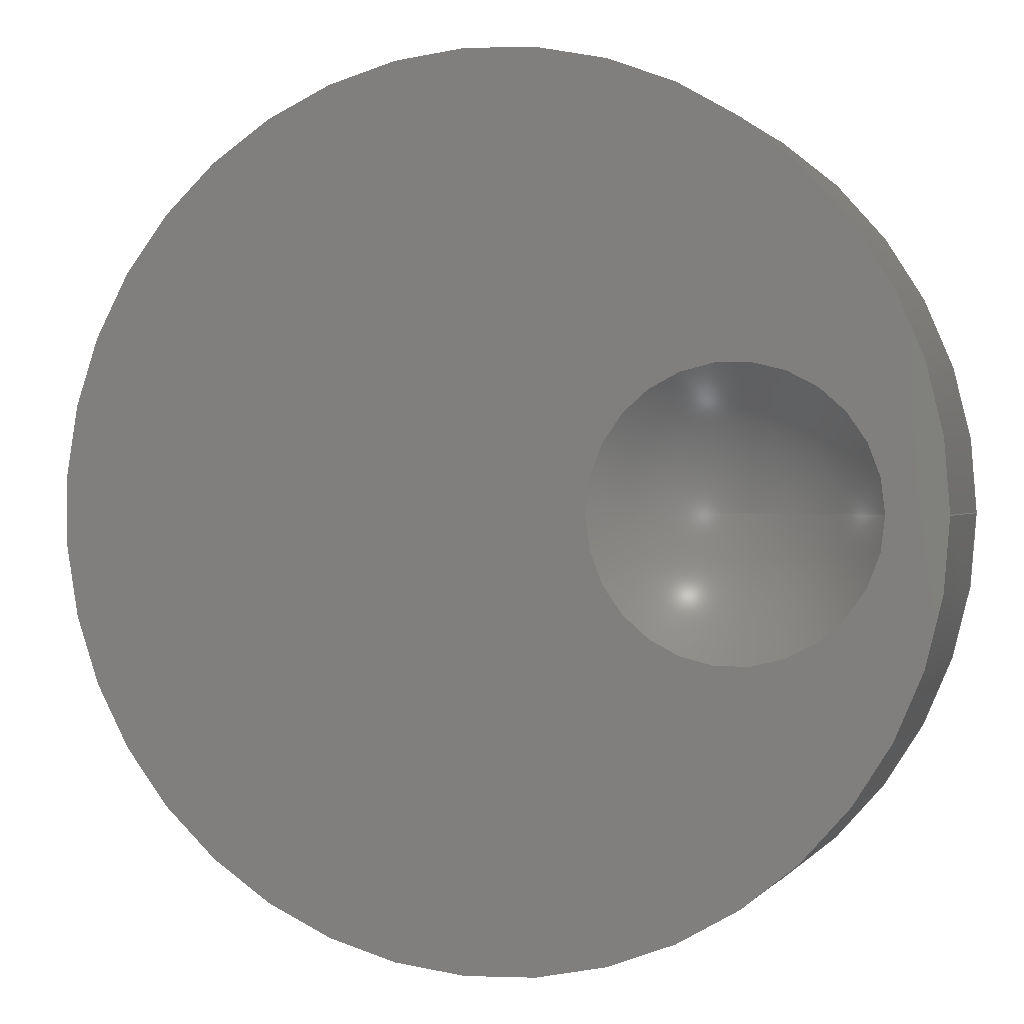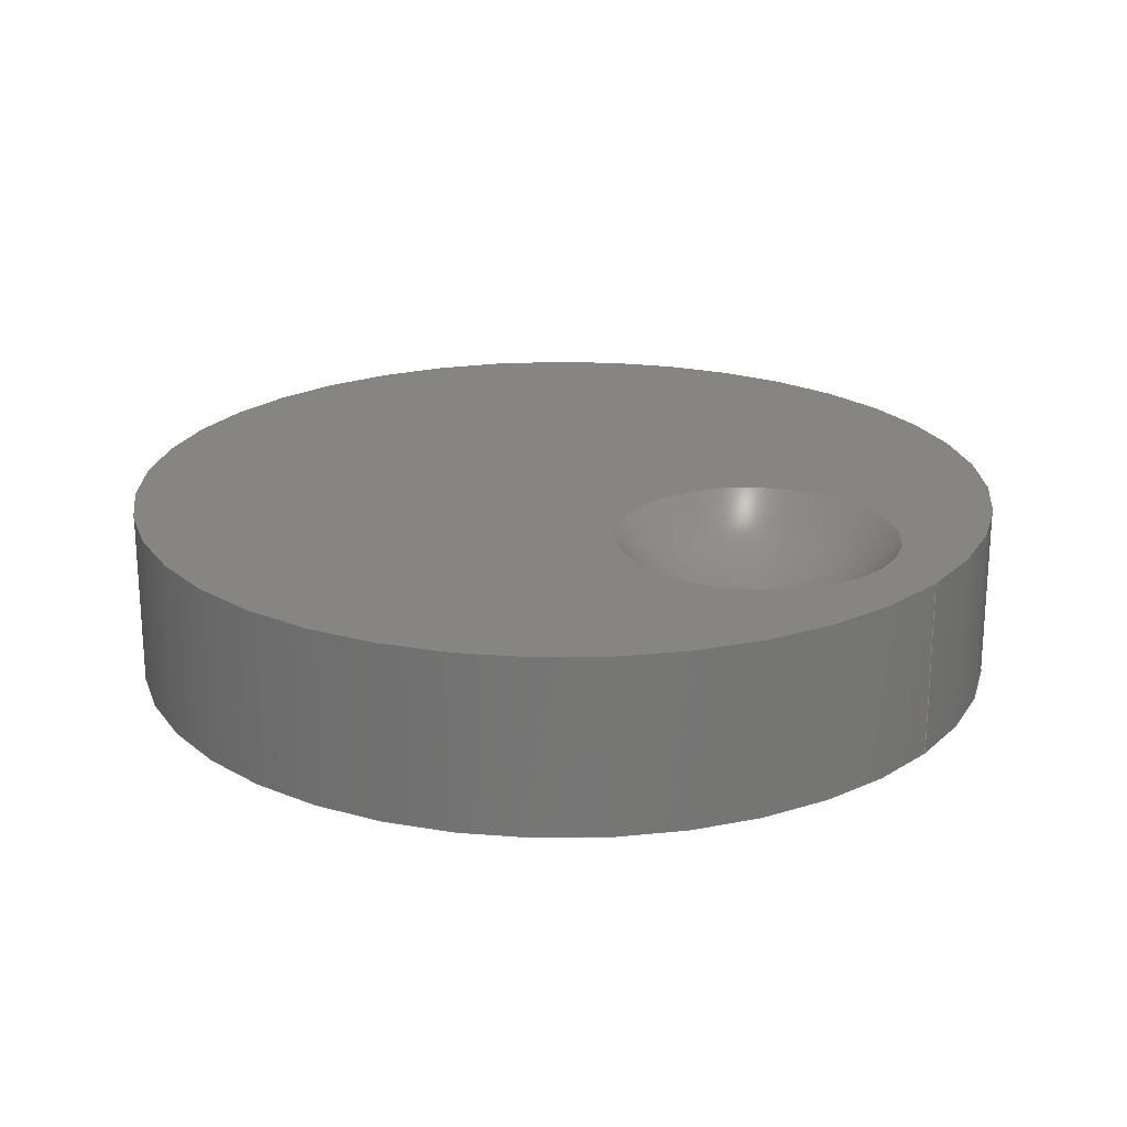
<metadata>
{"format":"step","ext":"step","renderer":"f3d","projection":"perspective","resolution":1024,"background":"white","views":[{"elev":0.8,"azim":18.2,"up":"+Y"},{"elev":21.7,"azim":38.0,"up":"+Z"}]}
</metadata>
<code>
ISO-10303-21;
DATA;
#1 = APPLICATION_PROTOCOL_DEFINITION('international standard',
  'automotive_design',2000,#2);
#2 = APPLICATION_CONTEXT(
  'core data for automotive mechanical design processes');
#3 = SHAPE_DEFINITION_REPRESENTATION(#4,#10);
#4 = PRODUCT_DEFINITION_SHAPE('','',#5);
#5 = PRODUCT_DEFINITION('design','',#6,#9);
#6 = PRODUCT_DEFINITION_FORMATION('','',#7);
#7 = PRODUCT('difference001','difference001','',(#8));
#8 = PRODUCT_CONTEXT('',#2,'mechanical');
#9 = PRODUCT_DEFINITION_CONTEXT('part definition',#2,'design');
#10 = ADVANCED_BREP_SHAPE_REPRESENTATION('',(#11,#15),#349);
#11 = AXIS2_PLACEMENT_3D('',#12,#13,#14);
#12 = CARTESIAN_POINT('',(0,0,0));
#13 = DIRECTION('',(0,0,1));
#14 = DIRECTION('',(1,0,-0));
#15 = MANIFOLD_SOLID_BREP('',#16);
#16 = CLOSED_SHELL('',(#17,#105,#177,#212,#287,#315,#344));
#17 = ADVANCED_FACE('',(#18),#32,.T.);
#18 = FACE_BOUND('',#19,.F.);
#19 = EDGE_LOOP('',(#20,#50,#77,#78));
#20 = ORIENTED_EDGE('',*,*,#21,.T.);
#21 = EDGE_CURVE('',#22,#24,#26,.T.);
#22 = VERTEX_POINT('',#23);
#23 = CARTESIAN_POINT('',(15,-3.674e-15,0));
#24 = VERTEX_POINT('',#25);
#25 = CARTESIAN_POINT('',(15,-3.674e-15,6));
#26 = SEAM_CURVE('',#27,(#31,#43),.PCURVE_S1);
#27 = LINE('',#28,#29);
#28 = CARTESIAN_POINT('',(15,-3.674e-15,0));
#29 = VECTOR('',#30,1);
#30 = DIRECTION('',(0,0,1));
#31 = PCURVE('',#32,#37);
#32 = CYLINDRICAL_SURFACE('',#33,15);
#33 = AXIS2_PLACEMENT_3D('',#34,#35,#36);
#34 = CARTESIAN_POINT('',(0,0,0));
#35 = DIRECTION('',(-0,-0,-1));
#36 = DIRECTION('',(1,0,0));
#37 = DEFINITIONAL_REPRESENTATION('',(#38),#42);
#38 = LINE('',#39,#40);
#39 = CARTESIAN_POINT('',(-0,0));
#40 = VECTOR('',#41,1);
#41 = DIRECTION('',(-0,-1));
#42 = ( GEOMETRIC_REPRESENTATION_CONTEXT(2) 
PARAMETRIC_REPRESENTATION_CONTEXT() REPRESENTATION_CONTEXT('2D SPACE',''
  ) );
#43 = PCURVE('',#32,#44);
#44 = DEFINITIONAL_REPRESENTATION('',(#45),#49);
#45 = LINE('',#46,#47);
#46 = CARTESIAN_POINT('',(-6.283,0));
#47 = VECTOR('',#48,1);
#48 = DIRECTION('',(-0,-1));
#49 = ( GEOMETRIC_REPRESENTATION_CONTEXT(2) 
PARAMETRIC_REPRESENTATION_CONTEXT() REPRESENTATION_CONTEXT('2D SPACE',''
  ) );
#50 = ORIENTED_EDGE('',*,*,#51,.T.);
#51 = EDGE_CURVE('',#24,#24,#52,.T.);
#52 = SURFACE_CURVE('',#53,(#58,#65),.PCURVE_S1);
#53 = CIRCLE('',#54,15);
#54 = AXIS2_PLACEMENT_3D('',#55,#56,#57);
#55 = CARTESIAN_POINT('',(0,0,6));
#56 = DIRECTION('',(0,0,1));
#57 = DIRECTION('',(1,0,0));
#58 = PCURVE('',#32,#59);
#59 = DEFINITIONAL_REPRESENTATION('',(#60),#64);
#60 = LINE('',#61,#62);
#61 = CARTESIAN_POINT('',(-0,-6));
#62 = VECTOR('',#63,1);
#63 = DIRECTION('',(-1,0));
#64 = ( GEOMETRIC_REPRESENTATION_CONTEXT(2) 
PARAMETRIC_REPRESENTATION_CONTEXT() REPRESENTATION_CONTEXT('2D SPACE',''
  ) );
#65 = PCURVE('',#66,#71);
#66 = PLANE('',#67);
#67 = AXIS2_PLACEMENT_3D('',#68,#69,#70);
#68 = CARTESIAN_POINT('',(0,0,6));
#69 = DIRECTION('',(0,0,1));
#70 = DIRECTION('',(1,0,0));
#71 = DEFINITIONAL_REPRESENTATION('',(#72),#76);
#72 = CIRCLE('',#73,15);
#73 = AXIS2_PLACEMENT_2D('',#74,#75);
#74 = CARTESIAN_POINT('',(0,0));
#75 = DIRECTION('',(1,0));
#76 = ( GEOMETRIC_REPRESENTATION_CONTEXT(2) 
PARAMETRIC_REPRESENTATION_CONTEXT() REPRESENTATION_CONTEXT('2D SPACE',''
  ) );
#77 = ORIENTED_EDGE('',*,*,#21,.F.);
#78 = ORIENTED_EDGE('',*,*,#79,.F.);
#79 = EDGE_CURVE('',#22,#22,#80,.T.);
#80 = SURFACE_CURVE('',#81,(#86,#93),.PCURVE_S1);
#81 = CIRCLE('',#82,15);
#82 = AXIS2_PLACEMENT_3D('',#83,#84,#85);
#83 = CARTESIAN_POINT('',(0,0,0));
#84 = DIRECTION('',(0,0,1));
#85 = DIRECTION('',(1,0,0));
#86 = PCURVE('',#32,#87);
#87 = DEFINITIONAL_REPRESENTATION('',(#88),#92);
#88 = LINE('',#89,#90);
#89 = CARTESIAN_POINT('',(-0,0));
#90 = VECTOR('',#91,1);
#91 = DIRECTION('',(-1,0));
#92 = ( GEOMETRIC_REPRESENTATION_CONTEXT(2) 
PARAMETRIC_REPRESENTATION_CONTEXT() REPRESENTATION_CONTEXT('2D SPACE',''
  ) );
#93 = PCURVE('',#94,#99);
#94 = PLANE('',#95);
#95 = AXIS2_PLACEMENT_3D('',#96,#97,#98);
#96 = CARTESIAN_POINT('',(0,0,0));
#97 = DIRECTION('',(0,0,1));
#98 = DIRECTION('',(1,0,0));
#99 = DEFINITIONAL_REPRESENTATION('',(#100),#104);
#100 = CIRCLE('',#101,15);
#101 = AXIS2_PLACEMENT_2D('',#102,#103);
#102 = CARTESIAN_POINT('',(0,0));
#103 = DIRECTION('',(1,0));
#104 = ( GEOMETRIC_REPRESENTATION_CONTEXT(2) 
PARAMETRIC_REPRESENTATION_CONTEXT() REPRESENTATION_CONTEXT('2D SPACE',''
  ) );
#105 = ADVANCED_FACE('',(#106,#109),#94,.F.);
#106 = FACE_BOUND('',#107,.F.);
#107 = EDGE_LOOP('',(#108));
#108 = ORIENTED_EDGE('',*,*,#79,.T.);
#109 = FACE_BOUND('',#110,.F.);
#110 = EDGE_LOOP('',(#111,#146));
#111 = ORIENTED_EDGE('',*,*,#112,.T.);
#112 = EDGE_CURVE('',#113,#115,#117,.T.);
#113 = VERTEX_POINT('',#114);
#114 = CARTESIAN_POINT('',(-3,0,0));
#115 = VERTEX_POINT('',#116);
#116 = CARTESIAN_POINT('',(3,-7.348e-16,0));
#117 = SURFACE_CURVE('',#118,(#123,#134),.PCURVE_S1);
#118 = CIRCLE('',#119,3);
#119 = AXIS2_PLACEMENT_3D('',#120,#121,#122);
#120 = CARTESIAN_POINT('',(0,0,0));
#121 = DIRECTION('',(0,0,-1));
#122 = DIRECTION('',(1,0,0));
#123 = PCURVE('',#94,#124);
#124 = DEFINITIONAL_REPRESENTATION('',(#125),#133);
#125 = ( BOUNDED_CURVE() B_SPLINE_CURVE(2,(#126,#127,#128,#129,#130,#131
,#132),.UNSPECIFIED.,.T.,.F.) B_SPLINE_CURVE_WITH_KNOTS((1,2,2,2,2,1),(
    -2.094,0,2.094,4.189,6.283,
8.378),.UNSPECIFIED.) CURVE() GEOMETRIC_REPRESENTATION_ITEM() 
RATIONAL_B_SPLINE_CURVE((1,0.5,1,0.5,1,0.5,1)) REPRESENTATION_ITEM(
  '') );
#126 = CARTESIAN_POINT('',(3,0));
#127 = CARTESIAN_POINT('',(3,-5.196));
#128 = CARTESIAN_POINT('',(-1.5,-2.598));
#129 = CARTESIAN_POINT('',(-6,-7.348e-16));
#130 = CARTESIAN_POINT('',(-1.5,2.598));
#131 = CARTESIAN_POINT('',(3,5.196));
#132 = CARTESIAN_POINT('',(3,0));
#133 = ( GEOMETRIC_REPRESENTATION_CONTEXT(2) 
PARAMETRIC_REPRESENTATION_CONTEXT() REPRESENTATION_CONTEXT('2D SPACE',''
  ) );
#134 = PCURVE('',#135,#140);
#135 = CYLINDRICAL_SURFACE('',#136,3);
#136 = AXIS2_PLACEMENT_3D('',#137,#138,#139);
#137 = CARTESIAN_POINT('',(0,0,-0.001));
#138 = DIRECTION('',(-0,-0,-1));
#139 = DIRECTION('',(1,0,0));
#140 = DEFINITIONAL_REPRESENTATION('',(#141),#145);
#141 = LINE('',#142,#143);
#142 = CARTESIAN_POINT('',(-6.283,-0.001));
#143 = VECTOR('',#144,1);
#144 = DIRECTION('',(1,-0));
#145 = ( GEOMETRIC_REPRESENTATION_CONTEXT(2) 
PARAMETRIC_REPRESENTATION_CONTEXT() REPRESENTATION_CONTEXT('2D SPACE',''
  ) );
#146 = ORIENTED_EDGE('',*,*,#147,.T.);
#147 = EDGE_CURVE('',#115,#113,#148,.T.);
#148 = SURFACE_CURVE('',#149,(#154,#165),.PCURVE_S1);
#149 = CIRCLE('',#150,3);
#150 = AXIS2_PLACEMENT_3D('',#151,#152,#153);
#151 = CARTESIAN_POINT('',(0,0,0));
#152 = DIRECTION('',(0,0,-1));
#153 = DIRECTION('',(1,0,0));
#154 = PCURVE('',#94,#155);
#155 = DEFINITIONAL_REPRESENTATION('',(#156),#164);
#156 = ( BOUNDED_CURVE() B_SPLINE_CURVE(2,(#157,#158,#159,#160,#161,#162
,#163),.UNSPECIFIED.,.T.,.F.) B_SPLINE_CURVE_WITH_KNOTS((1,2,2,2,2,1),(
    -2.094,0,2.094,4.189,6.283,
8.378),.UNSPECIFIED.) CURVE() GEOMETRIC_REPRESENTATION_ITEM() 
RATIONAL_B_SPLINE_CURVE((1,0.5,1,0.5,1,0.5,1)) REPRESENTATION_ITEM(
  '') );
#157 = CARTESIAN_POINT('',(3,0));
#158 = CARTESIAN_POINT('',(3,-5.196));
#159 = CARTESIAN_POINT('',(-1.5,-2.598));
#160 = CARTESIAN_POINT('',(-6,-7.348e-16));
#161 = CARTESIAN_POINT('',(-1.5,2.598));
#162 = CARTESIAN_POINT('',(3,5.196));
#163 = CARTESIAN_POINT('',(3,0));
#164 = ( GEOMETRIC_REPRESENTATION_CONTEXT(2) 
PARAMETRIC_REPRESENTATION_CONTEXT() REPRESENTATION_CONTEXT('2D SPACE',''
  ) );
#165 = PCURVE('',#166,#171);
#166 = CYLINDRICAL_SURFACE('',#167,3);
#167 = AXIS2_PLACEMENT_3D('',#168,#169,#170);
#168 = CARTESIAN_POINT('',(0,0,-0.001));
#169 = DIRECTION('',(-0,-0,-1));
#170 = DIRECTION('',(1,0,0));
#171 = DEFINITIONAL_REPRESENTATION('',(#172),#176);
#172 = LINE('',#173,#174);
#173 = CARTESIAN_POINT('',(-6.283,-0.001));
#174 = VECTOR('',#175,1);
#175 = DIRECTION('',(1,-0));
#176 = ( GEOMETRIC_REPRESENTATION_CONTEXT(2) 
PARAMETRIC_REPRESENTATION_CONTEXT() REPRESENTATION_CONTEXT('2D SPACE',''
  ) );
#177 = ADVANCED_FACE('',(#178,#181),#66,.T.);
#178 = FACE_BOUND('',#179,.T.);
#179 = EDGE_LOOP('',(#180));
#180 = ORIENTED_EDGE('',*,*,#51,.T.);
#181 = FACE_BOUND('',#182,.T.);
#182 = EDGE_LOOP('',(#183));
#183 = ORIENTED_EDGE('',*,*,#184,.F.);
#184 = EDGE_CURVE('',#185,#185,#187,.T.);
#185 = VERTEX_POINT('',#186);
#186 = CARTESIAN_POINT('',(13.05,-1.176e-15,6));
#187 = SURFACE_CURVE('',#188,(#193,#200),.PCURVE_S1);
#188 = CIRCLE('',#189,4.8);
#189 = AXIS2_PLACEMENT_3D('',#190,#191,#192);
#190 = CARTESIAN_POINT('',(8.25,0,6));
#191 = DIRECTION('',(0,0,1));
#192 = DIRECTION('',(1,0,-0));
#193 = PCURVE('',#66,#194);
#194 = DEFINITIONAL_REPRESENTATION('',(#195),#199);
#195 = CIRCLE('',#196,4.8);
#196 = AXIS2_PLACEMENT_2D('',#197,#198);
#197 = CARTESIAN_POINT('',(8.25,0));
#198 = DIRECTION('',(1,0));
#199 = ( GEOMETRIC_REPRESENTATION_CONTEXT(2) 
PARAMETRIC_REPRESENTATION_CONTEXT() REPRESENTATION_CONTEXT('2D SPACE',''
  ) );
#200 = PCURVE('',#201,#206);
#201 = SPHERICAL_SURFACE('',#202,6);
#202 = AXIS2_PLACEMENT_3D('',#203,#204,#205);
#203 = CARTESIAN_POINT('',(8.25,0,9.6));
#204 = DIRECTION('',(0,0,1));
#205 = DIRECTION('',(1,0,0));
#206 = DEFINITIONAL_REPRESENTATION('',(#207),#211);
#207 = LINE('',#208,#209);
#208 = CARTESIAN_POINT('',(0,-0.6435));
#209 = VECTOR('',#210,1);
#210 = DIRECTION('',(1,0));
#211 = ( GEOMETRIC_REPRESENTATION_CONTEXT(2) 
PARAMETRIC_REPRESENTATION_CONTEXT() REPRESENTATION_CONTEXT('2D SPACE',''
  ) );
#212 = ADVANCED_FACE('',(#213),#135,.F.);
#213 = FACE_BOUND('',#214,.T.);
#214 = EDGE_LOOP('',(#215,#216,#239,#268));
#215 = ORIENTED_EDGE('',*,*,#112,.T.);
#216 = ORIENTED_EDGE('',*,*,#217,.T.);
#217 = EDGE_CURVE('',#115,#218,#220,.T.);
#218 = VERTEX_POINT('',#219);
#219 = CARTESIAN_POINT('',(3,-7.348e-16,2.999));
#220 = SURFACE_CURVE('',#221,(#225,#232),.PCURVE_S1);
#221 = LINE('',#222,#223);
#222 = CARTESIAN_POINT('',(3,-7.348e-16,-0.001));
#223 = VECTOR('',#224,1);
#224 = DIRECTION('',(0,0,1));
#225 = PCURVE('',#135,#226);
#226 = DEFINITIONAL_REPRESENTATION('',(#227),#231);
#227 = LINE('',#228,#229);
#228 = CARTESIAN_POINT('',(-0,0));
#229 = VECTOR('',#230,1);
#230 = DIRECTION('',(-0,-1));
#231 = ( GEOMETRIC_REPRESENTATION_CONTEXT(2) 
PARAMETRIC_REPRESENTATION_CONTEXT() REPRESENTATION_CONTEXT('2D SPACE',''
  ) );
#232 = PCURVE('',#166,#233);
#233 = DEFINITIONAL_REPRESENTATION('',(#234),#238);
#234 = LINE('',#235,#236);
#235 = CARTESIAN_POINT('',(-6.283,0));
#236 = VECTOR('',#237,1);
#237 = DIRECTION('',(-0,-1));
#238 = ( GEOMETRIC_REPRESENTATION_CONTEXT(2) 
PARAMETRIC_REPRESENTATION_CONTEXT() REPRESENTATION_CONTEXT('2D SPACE',''
  ) );
#239 = ORIENTED_EDGE('',*,*,#240,.T.);
#240 = EDGE_CURVE('',#218,#241,#243,.T.);
#241 = VERTEX_POINT('',#242);
#242 = CARTESIAN_POINT('',(-3,3.674e-16,2.999));
#243 = SURFACE_CURVE('',#244,(#249,#256),.PCURVE_S1);
#244 = CIRCLE('',#245,3);
#245 = AXIS2_PLACEMENT_3D('',#246,#247,#248);
#246 = CARTESIAN_POINT('',(0,0,2.999));
#247 = DIRECTION('',(0,0,1));
#248 = DIRECTION('',(1,0,0));
#249 = PCURVE('',#135,#250);
#250 = DEFINITIONAL_REPRESENTATION('',(#251),#255);
#251 = LINE('',#252,#253);
#252 = CARTESIAN_POINT('',(-0,-3));
#253 = VECTOR('',#254,1);
#254 = DIRECTION('',(-1,0));
#255 = ( GEOMETRIC_REPRESENTATION_CONTEXT(2) 
PARAMETRIC_REPRESENTATION_CONTEXT() REPRESENTATION_CONTEXT('2D SPACE',''
  ) );
#256 = PCURVE('',#257,#262);
#257 = PLANE('',#258);
#258 = AXIS2_PLACEMENT_3D('',#259,#260,#261);
#259 = CARTESIAN_POINT('',(0,0,2.999));
#260 = DIRECTION('',(0,0,1));
#261 = DIRECTION('',(1,0,0));
#262 = DEFINITIONAL_REPRESENTATION('',(#263),#267);
#263 = CIRCLE('',#264,3);
#264 = AXIS2_PLACEMENT_2D('',#265,#266);
#265 = CARTESIAN_POINT('',(0,0));
#266 = DIRECTION('',(1,0));
#267 = ( GEOMETRIC_REPRESENTATION_CONTEXT(2) 
PARAMETRIC_REPRESENTATION_CONTEXT() REPRESENTATION_CONTEXT('2D SPACE',''
  ) );
#268 = ORIENTED_EDGE('',*,*,#269,.T.);
#269 = EDGE_CURVE('',#241,#113,#270,.T.);
#270 = SURFACE_CURVE('',#271,(#275,#281),.PCURVE_S1);
#271 = LINE('',#272,#273);
#272 = CARTESIAN_POINT('',(-3,0,-0.001));
#273 = VECTOR('',#274,1);
#274 = DIRECTION('',(-0,-0,-1));
#275 = PCURVE('',#135,#276);
#276 = DEFINITIONAL_REPRESENTATION('',(#277),#280);
#277 = B_SPLINE_CURVE_WITH_KNOTS('',1,(#278,#279),.UNSPECIFIED.,.F.,.F.,
  (2,2),(-3,6e-07),.PIECEWISE_BEZIER_KNOTS.);
#278 = CARTESIAN_POINT('',(-3.142,-3));
#279 = CARTESIAN_POINT('',(-3.142,6e-07));
#280 = ( GEOMETRIC_REPRESENTATION_CONTEXT(2) 
PARAMETRIC_REPRESENTATION_CONTEXT() REPRESENTATION_CONTEXT('2D SPACE',''
  ) );
#281 = PCURVE('',#166,#282);
#282 = DEFINITIONAL_REPRESENTATION('',(#283),#286);
#283 = B_SPLINE_CURVE_WITH_KNOTS('',1,(#284,#285),.UNSPECIFIED.,.F.,.F.,
  (2,2),(-3,6e-07),.PIECEWISE_BEZIER_KNOTS.);
#284 = CARTESIAN_POINT('',(-3.142,-3));
#285 = CARTESIAN_POINT('',(-3.142,6e-07));
#286 = ( GEOMETRIC_REPRESENTATION_CONTEXT(2) 
PARAMETRIC_REPRESENTATION_CONTEXT() REPRESENTATION_CONTEXT('2D SPACE',''
  ) );
#287 = ADVANCED_FACE('',(#288),#166,.F.);
#288 = FACE_BOUND('',#289,.T.);
#289 = EDGE_LOOP('',(#290,#312,#313,#314));
#290 = ORIENTED_EDGE('',*,*,#291,.T.);
#291 = EDGE_CURVE('',#241,#218,#292,.T.);
#292 = SURFACE_CURVE('',#293,(#298,#305),.PCURVE_S1);
#293 = CIRCLE('',#294,3);
#294 = AXIS2_PLACEMENT_3D('',#295,#296,#297);
#295 = CARTESIAN_POINT('',(0,0,2.999));
#296 = DIRECTION('',(0,0,1));
#297 = DIRECTION('',(1,0,0));
#298 = PCURVE('',#166,#299);
#299 = DEFINITIONAL_REPRESENTATION('',(#300),#304);
#300 = LINE('',#301,#302);
#301 = CARTESIAN_POINT('',(-0,-3));
#302 = VECTOR('',#303,1);
#303 = DIRECTION('',(-1,0));
#304 = ( GEOMETRIC_REPRESENTATION_CONTEXT(2) 
PARAMETRIC_REPRESENTATION_CONTEXT() REPRESENTATION_CONTEXT('2D SPACE',''
  ) );
#305 = PCURVE('',#257,#306);
#306 = DEFINITIONAL_REPRESENTATION('',(#307),#311);
#307 = CIRCLE('',#308,3);
#308 = AXIS2_PLACEMENT_2D('',#309,#310);
#309 = CARTESIAN_POINT('',(0,0));
#310 = DIRECTION('',(1,0));
#311 = ( GEOMETRIC_REPRESENTATION_CONTEXT(2) 
PARAMETRIC_REPRESENTATION_CONTEXT() REPRESENTATION_CONTEXT('2D SPACE',''
  ) );
#312 = ORIENTED_EDGE('',*,*,#217,.F.);
#313 = ORIENTED_EDGE('',*,*,#147,.T.);
#314 = ORIENTED_EDGE('',*,*,#269,.F.);
#315 = ADVANCED_FACE('',(#316),#201,.F.);
#316 = FACE_BOUND('',#317,.F.);
#317 = EDGE_LOOP('',(#318,#319,#343));
#318 = ORIENTED_EDGE('',*,*,#184,.F.);
#319 = ORIENTED_EDGE('',*,*,#320,.F.);
#320 = EDGE_CURVE('',#321,#185,#323,.T.);
#321 = VERTEX_POINT('',#322);
#322 = CARTESIAN_POINT('',(8.25,-8.999e-32,3.6));
#323 = SEAM_CURVE('',#324,(#329,#336),.PCURVE_S1);
#324 = CIRCLE('',#325,6);
#325 = AXIS2_PLACEMENT_3D('',#326,#327,#328);
#326 = CARTESIAN_POINT('',(8.25,0,9.6));
#327 = DIRECTION('',(-2.449e-16,-1,0));
#328 = DIRECTION('',(1,-2.449e-16,0));
#329 = PCURVE('',#201,#330);
#330 = DEFINITIONAL_REPRESENTATION('',(#331),#335);
#331 = LINE('',#332,#333);
#332 = CARTESIAN_POINT('',(6.283,-6.283));
#333 = VECTOR('',#334,1);
#334 = DIRECTION('',(0,1));
#335 = ( GEOMETRIC_REPRESENTATION_CONTEXT(2) 
PARAMETRIC_REPRESENTATION_CONTEXT() REPRESENTATION_CONTEXT('2D SPACE',''
  ) );
#336 = PCURVE('',#201,#337);
#337 = DEFINITIONAL_REPRESENTATION('',(#338),#342);
#338 = LINE('',#339,#340);
#339 = CARTESIAN_POINT('',(0,-6.283));
#340 = VECTOR('',#341,1);
#341 = DIRECTION('',(0,1));
#342 = ( GEOMETRIC_REPRESENTATION_CONTEXT(2) 
PARAMETRIC_REPRESENTATION_CONTEXT() REPRESENTATION_CONTEXT('2D SPACE',''
  ) );
#343 = ORIENTED_EDGE('',*,*,#320,.T.);
#344 = ADVANCED_FACE('',(#345),#257,.F.);
#345 = FACE_BOUND('',#346,.T.);
#346 = EDGE_LOOP('',(#347,#348));
#347 = ORIENTED_EDGE('',*,*,#240,.F.);
#348 = ORIENTED_EDGE('',*,*,#291,.F.);
#349 = ( GEOMETRIC_REPRESENTATION_CONTEXT(3) 
GLOBAL_UNCERTAINTY_ASSIGNED_CONTEXT((#353)) GLOBAL_UNIT_ASSIGNED_CONTEXT
((#350,#351,#352)) REPRESENTATION_CONTEXT('Context #1',
  '3D Context with UNIT and UNCERTAINTY') );
#350 = ( LENGTH_UNIT() NAMED_UNIT(*) SI_UNIT(.MILLI.,.METRE.) );
#351 = ( NAMED_UNIT(*) PLANE_ANGLE_UNIT() SI_UNIT($,.RADIAN.) );
#352 = ( NAMED_UNIT(*) SI_UNIT($,.STERADIAN.) SOLID_ANGLE_UNIT() );
#353 = UNCERTAINTY_MEASURE_WITH_UNIT(LENGTH_MEASURE(1e-07),#350,
  'distance_accuracy_value','confusion accuracy');
#354 = PRODUCT_RELATED_PRODUCT_CATEGORY('part',$,(#7));
#355 = MECHANICAL_DESIGN_GEOMETRIC_PRESENTATION_REPRESENTATION('',(#356)
  ,#349);
#356 = STYLED_ITEM('color',(#357),#15);
#357 = PRESENTATION_STYLE_ASSIGNMENT((#358,#364));
#358 = SURFACE_STYLE_USAGE(.BOTH.,#359);
#359 = SURFACE_SIDE_STYLE('',(#360));
#360 = SURFACE_STYLE_FILL_AREA(#361);
#361 = FILL_AREA_STYLE('',(#362));
#362 = FILL_AREA_STYLE_COLOUR('',#363);
#363 = COLOUR_RGB('',0.8,0.8,0.8);
#364 = CURVE_STYLE('',#365,POSITIVE_LENGTH_MEASURE(0.1),#366);
#365 = DRAUGHTING_PRE_DEFINED_CURVE_FONT('continuous');
#366 = COLOUR_RGB('',0.09804,0.09804,
  0.09804);
ENDSEC;
END-ISO-10303-21;

</code>
